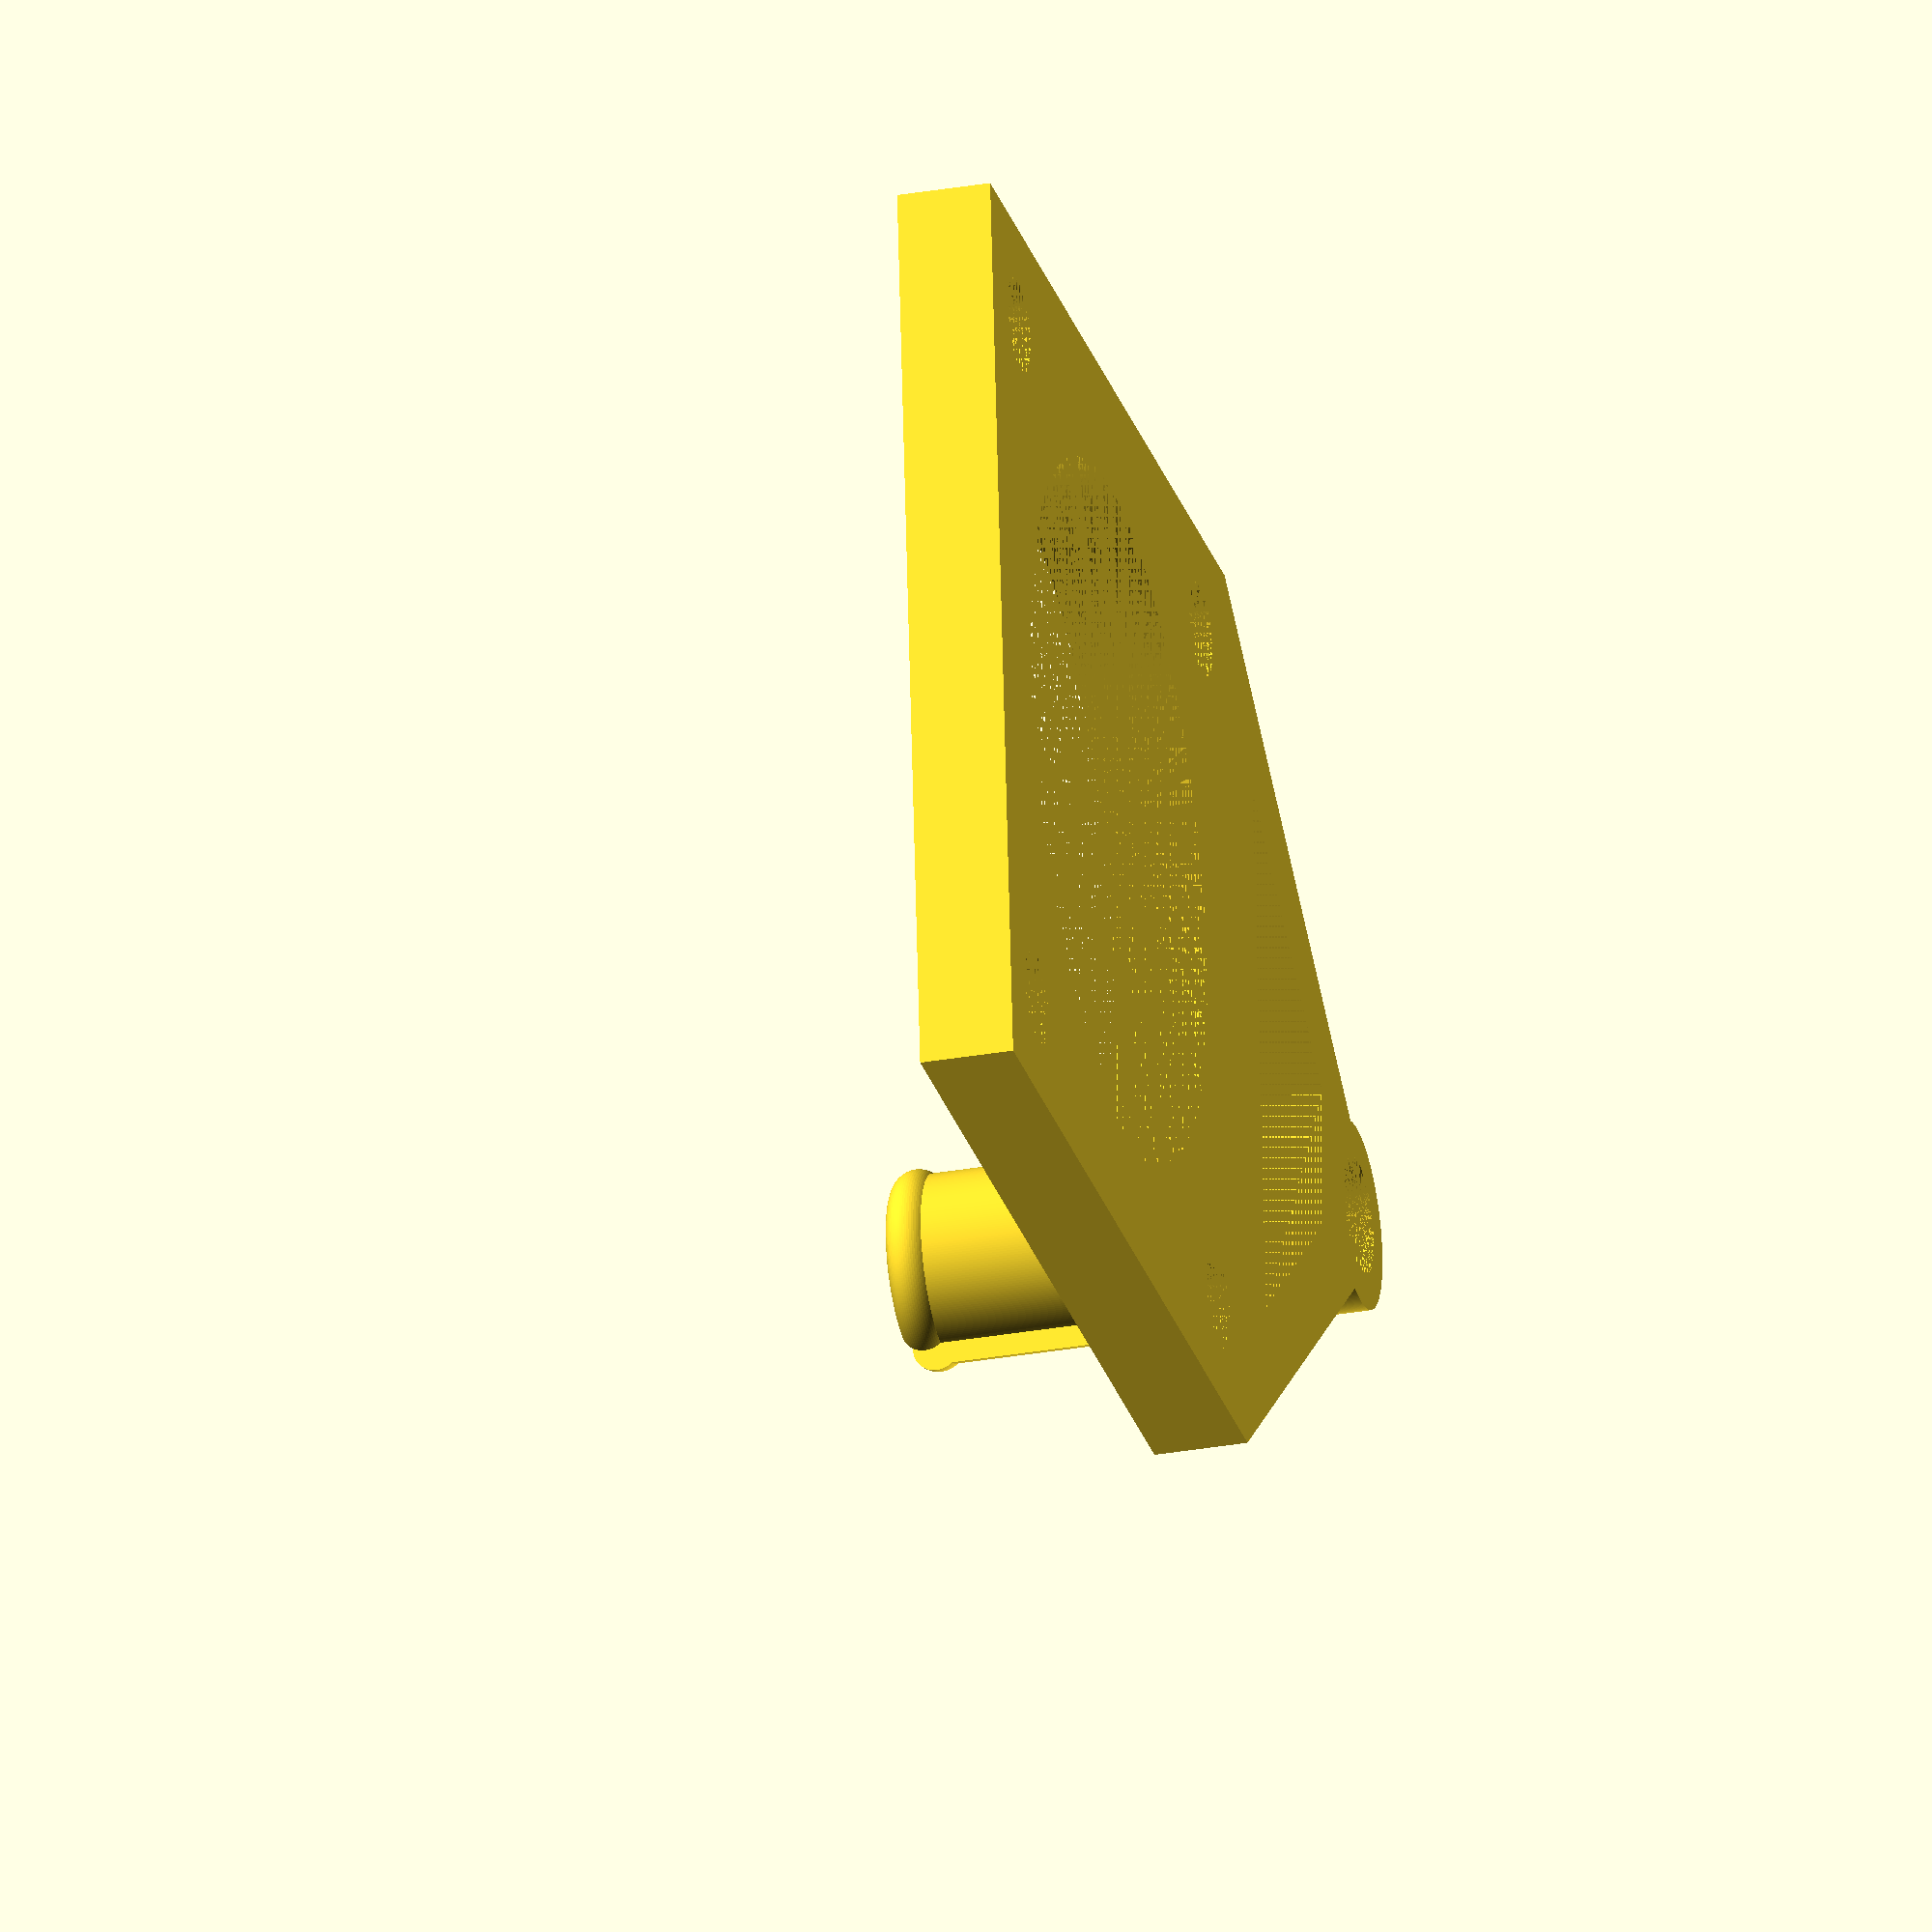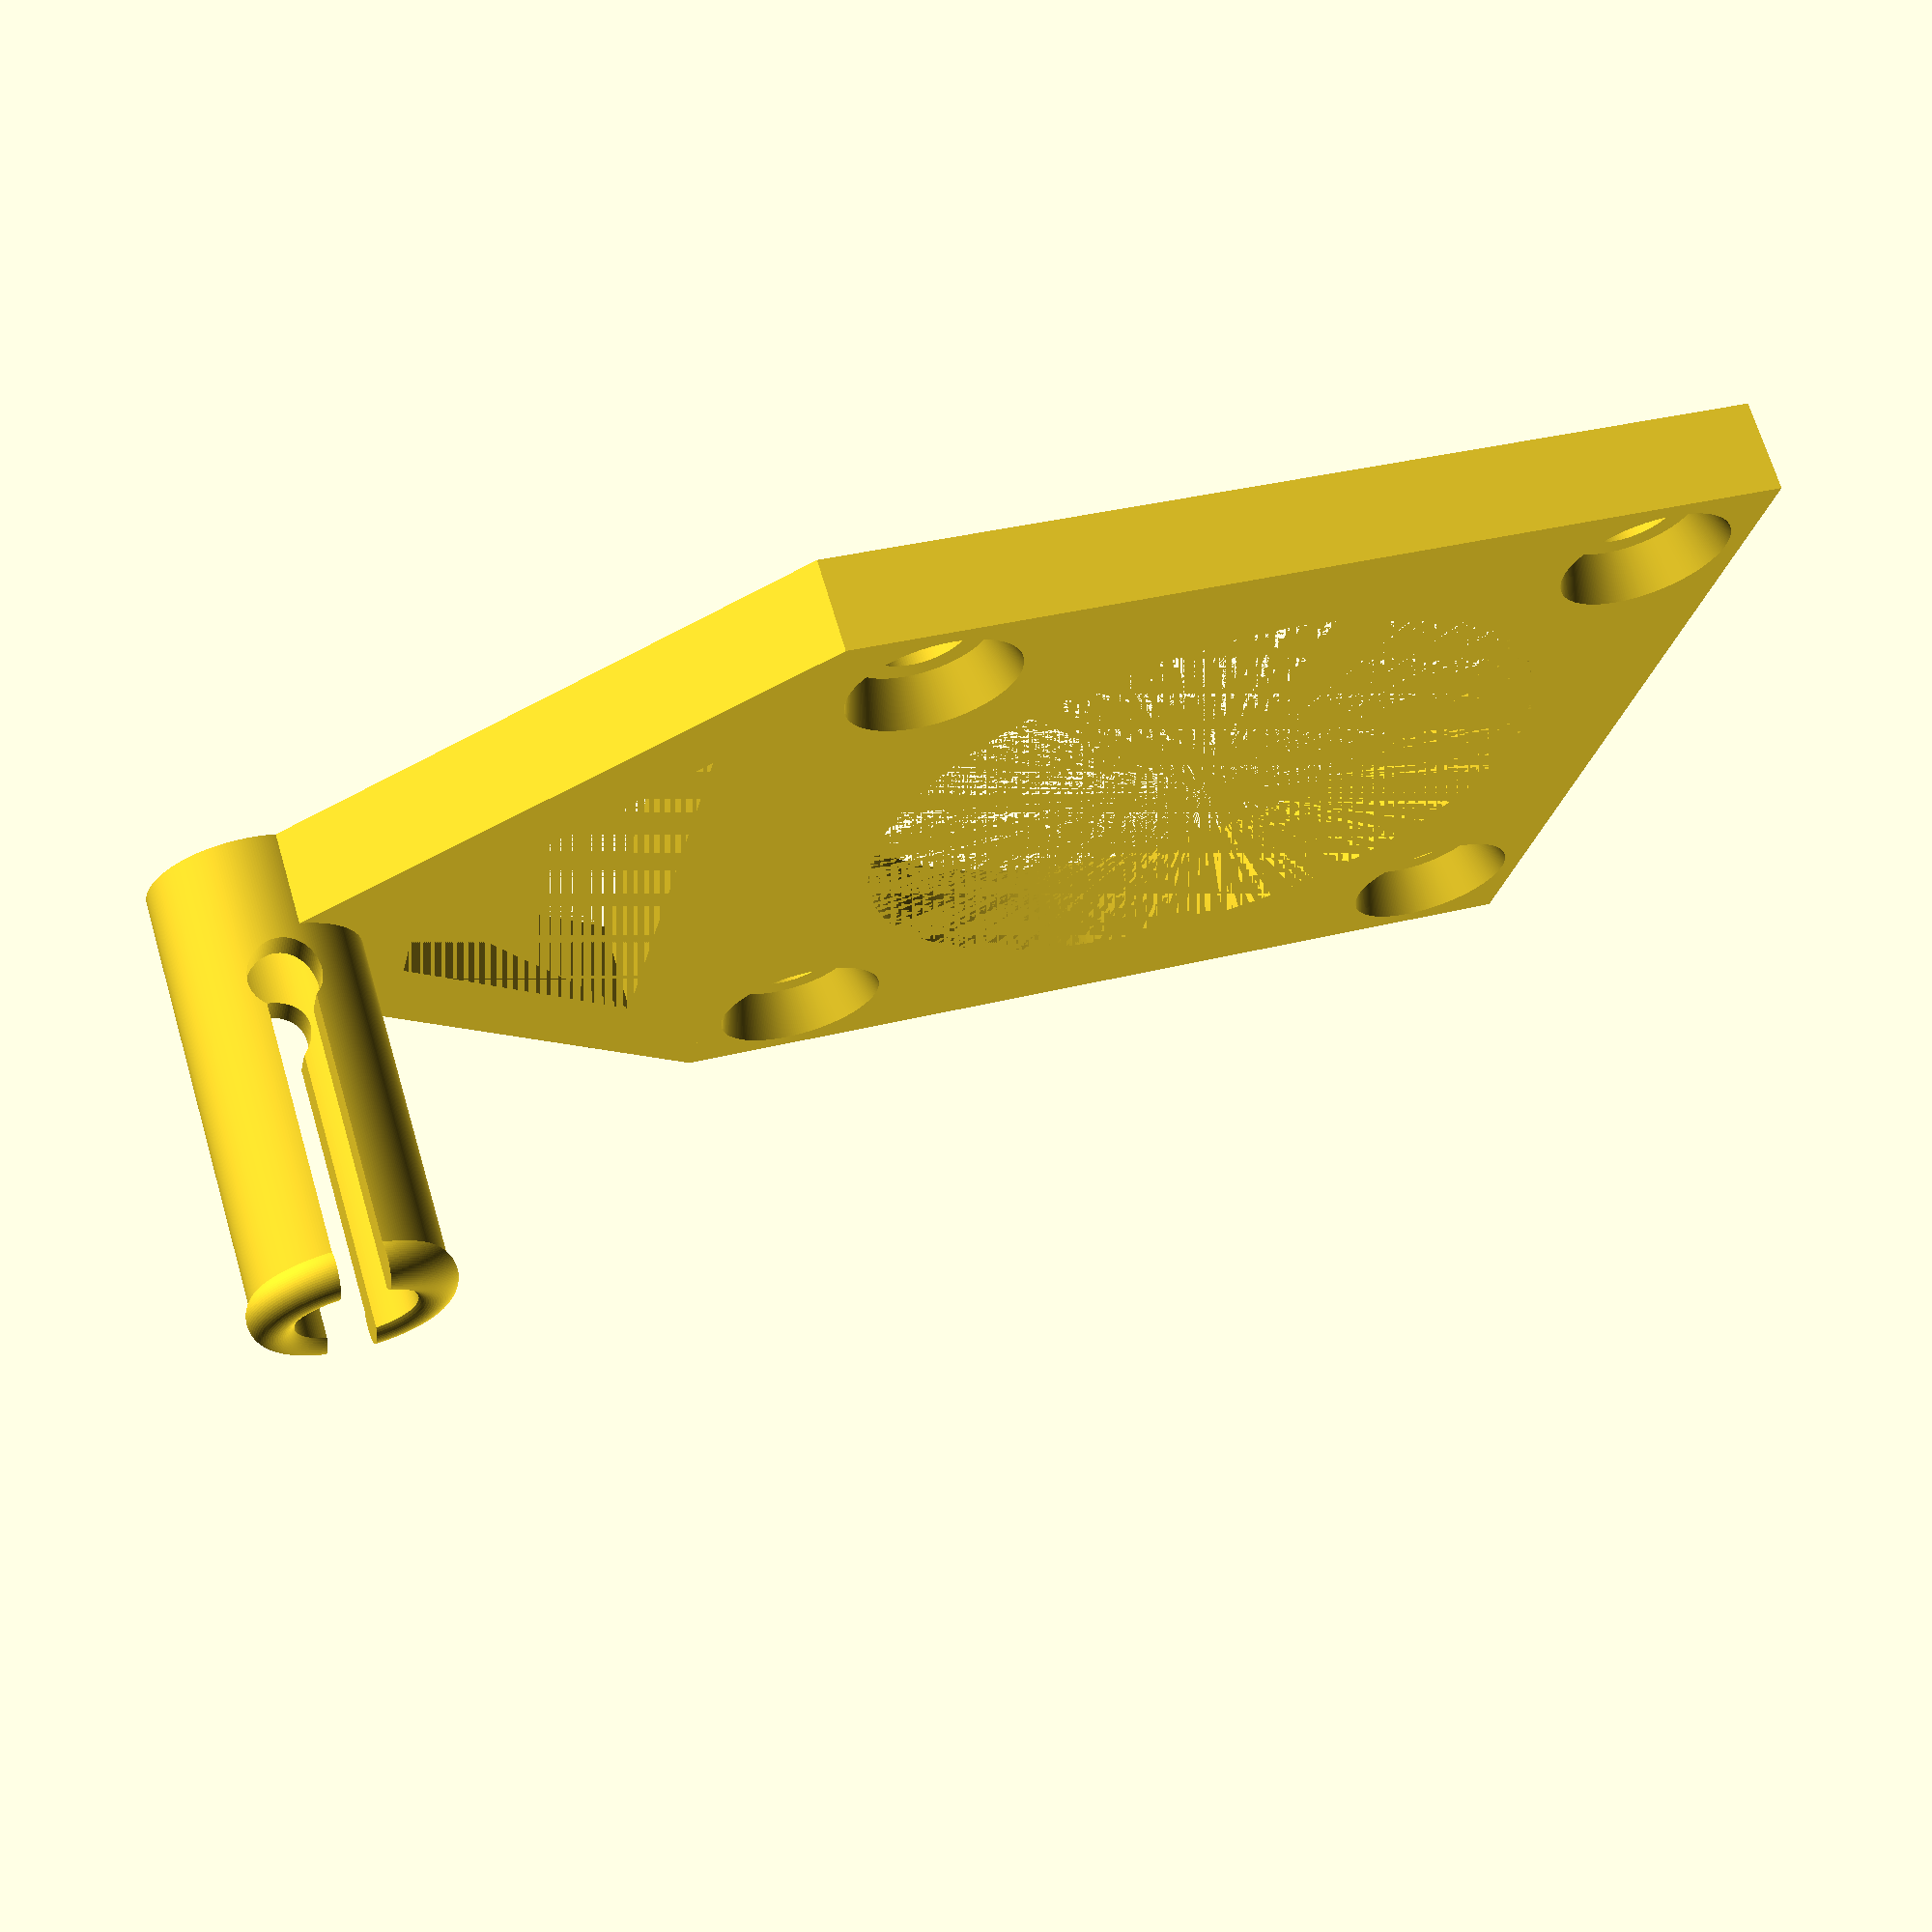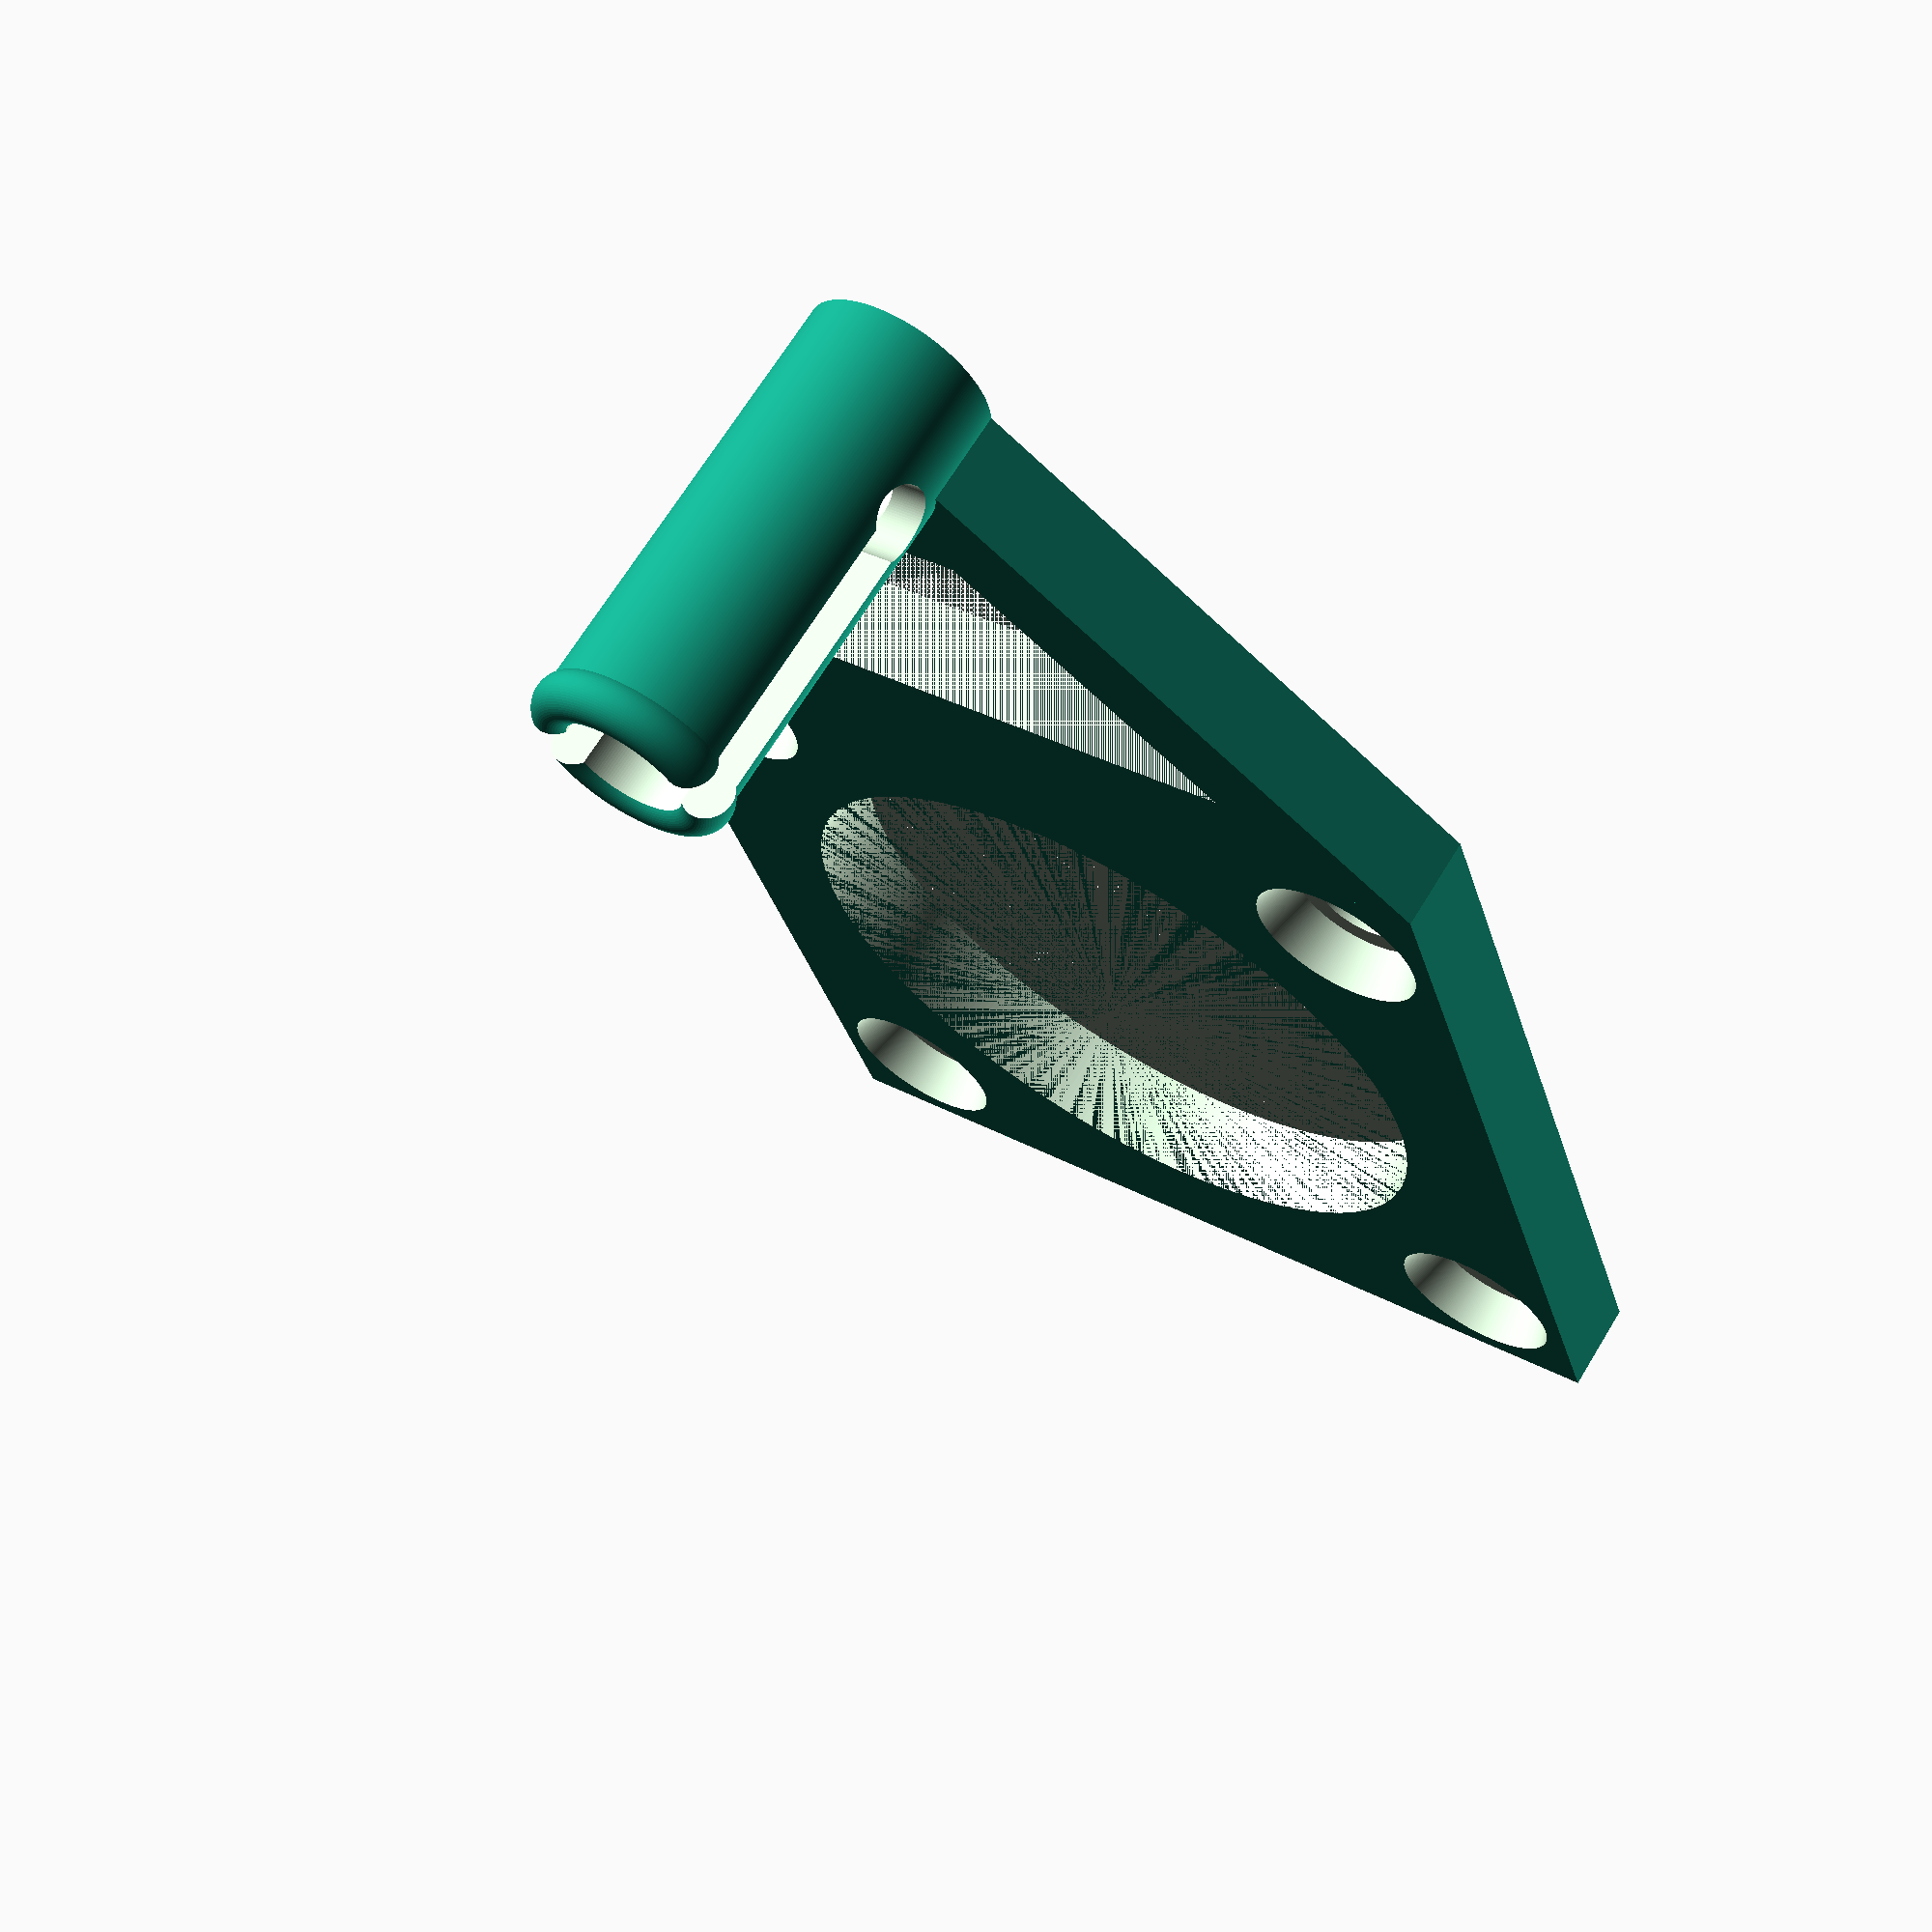
<openscad>
$fs=.1;
$fa=1;

module plate(width,depth,hole,rim,drill) {
  difference() {
    cube([width,width,depth]);
    union() {
      translate([width/2,width/2,0]) {
        cylinder(depth,hole,hole);
      }
      translate([rim,rim,0]) {
        cylinder(depth,drill,drill);
        translate([0,0,2]) {
          cylinder(depth-1,drill+1,drill+2);
        }
      }
      translate([rim,width-rim,0]) {
        cylinder(depth,drill,drill);
        translate([0,0,2]) {
          cylinder(depth-1,drill+1,drill+2);
        }
      }
      translate([width-rim,rim,0]) {
        cylinder(depth,drill,drill);
        translate([0,0,2]) {
          cylinder(depth-1,drill+1,drill+2);
        }
      }
      translate([width-rim,width-rim,0]) {
        cylinder(depth,drill,drill);
        translate([0,0,2]) {
          cylinder(depth-1,drill+1,drill+2);
        }
      }
    }
  }
}  

difference() {
  union() {
    cylinder(18.5,4,4);
    rotate_extrude() {
      translate([3.25,18.5,0]) {
        circle(1);
      }
    }
    linear_extrude(4) {
      polygon([[0,3],[21,20],[21,-20],[0,-3]]);
    }
    translate([21,-20,0]) {
      plate(40,4,15,4.5,2);
    }
  }
  union() {
    cylinder(20,2.5,2.5);
    translate([0,6,6]) {
      rotate([90,0,0]) {
        cylinder(12,1.5,1.5);
      }
    }
    translate([-1,-6,6]) {
      cube([2,12,14]);
    }
    linear_extrude(4) {
      polygon([[6,3],[17,12],[17,-12],[6,-3]]);
    }
  }
}

</openscad>
<views>
elev=210.7 azim=185.6 roll=75.8 proj=o view=solid
elev=111.2 azim=192.0 roll=196.5 proj=p view=solid
elev=292.7 azim=71.9 roll=31.3 proj=p view=wireframe
</views>
